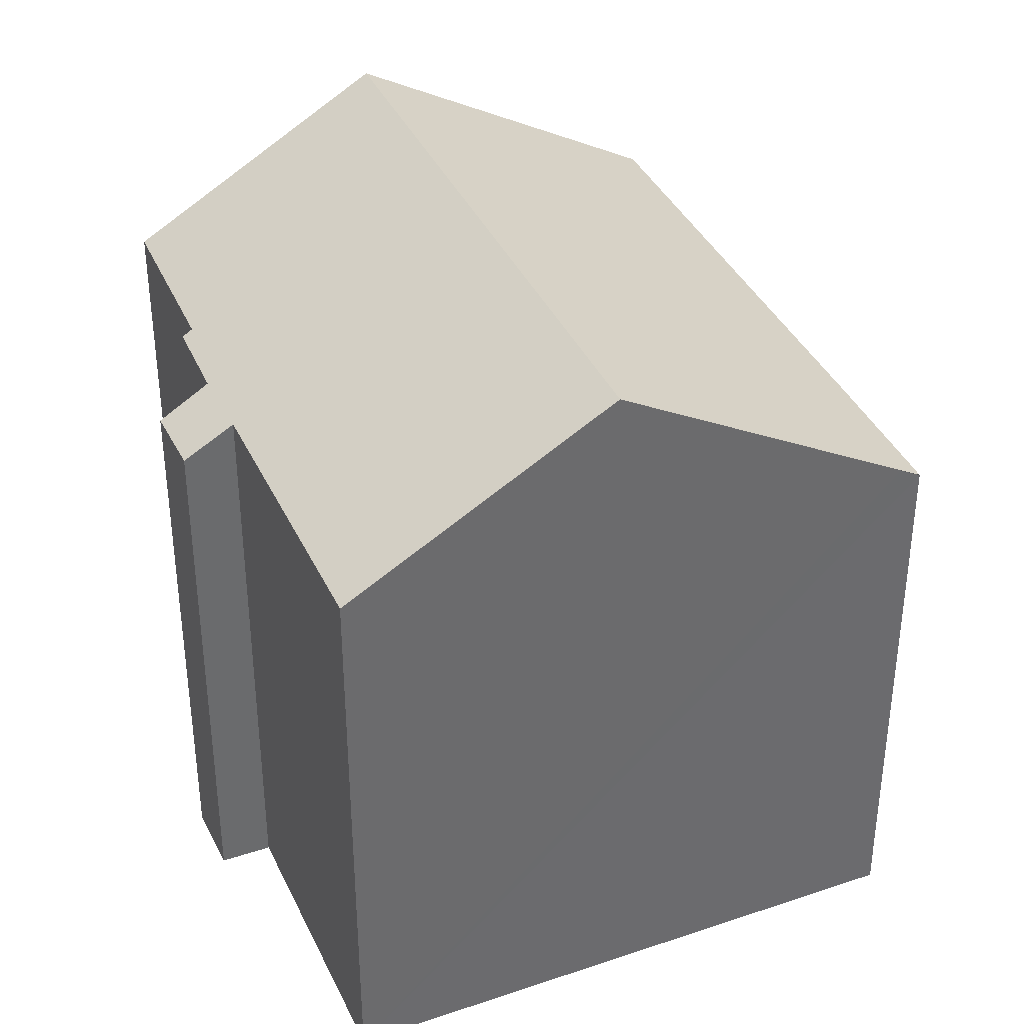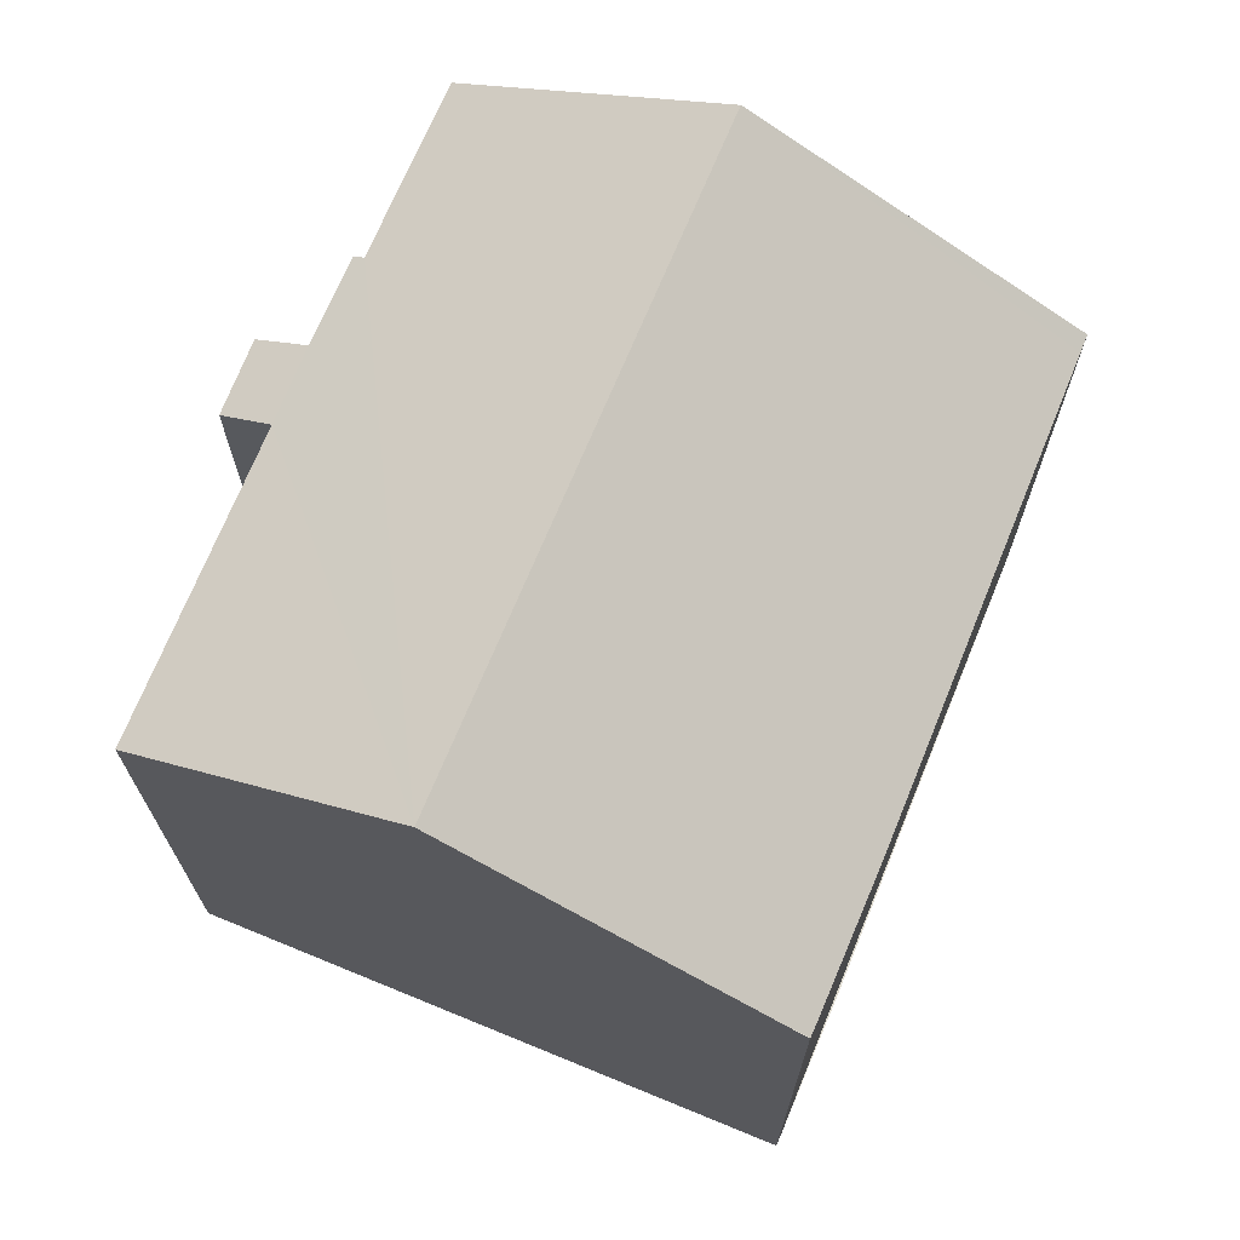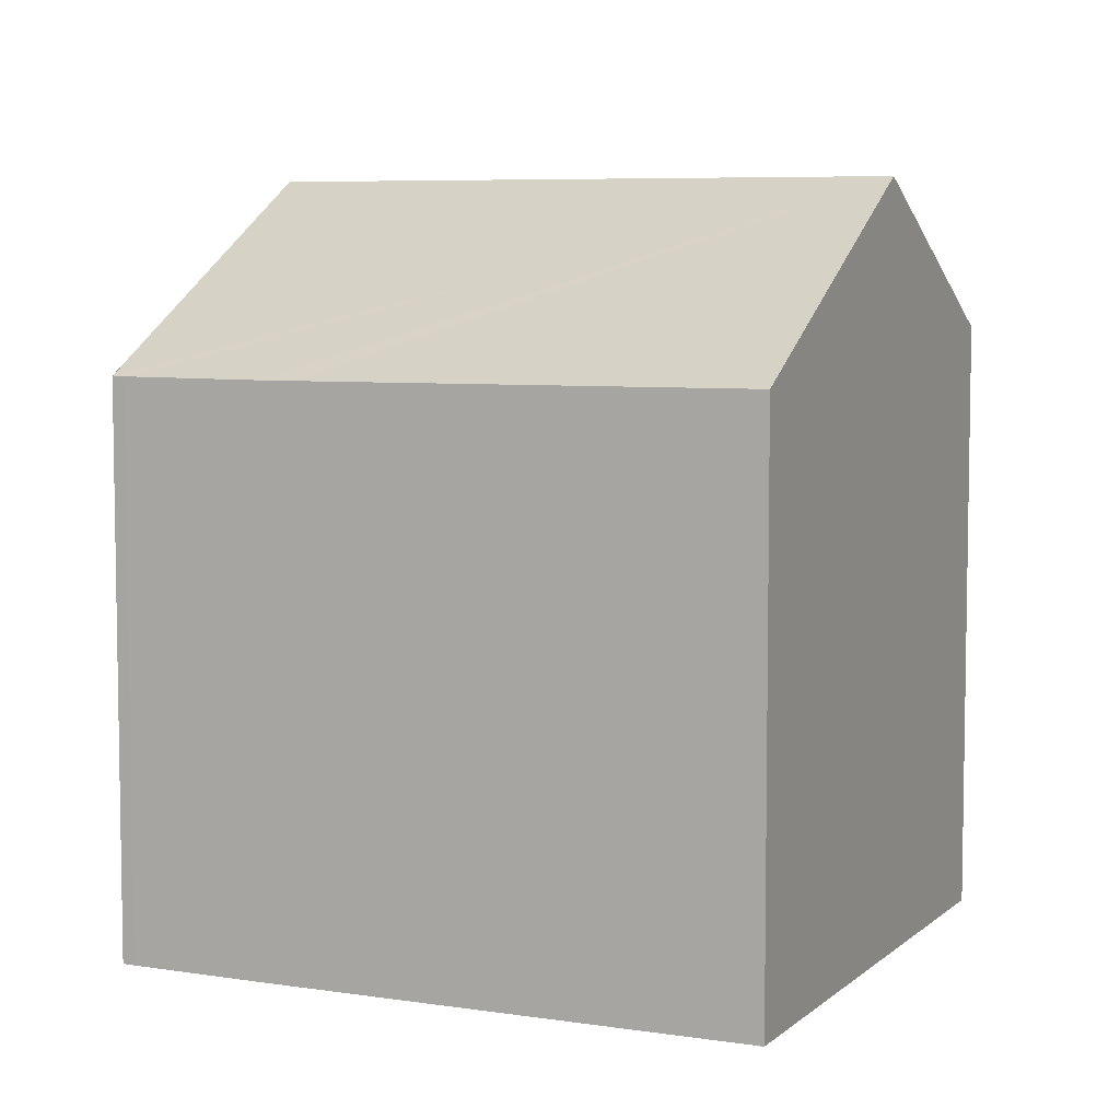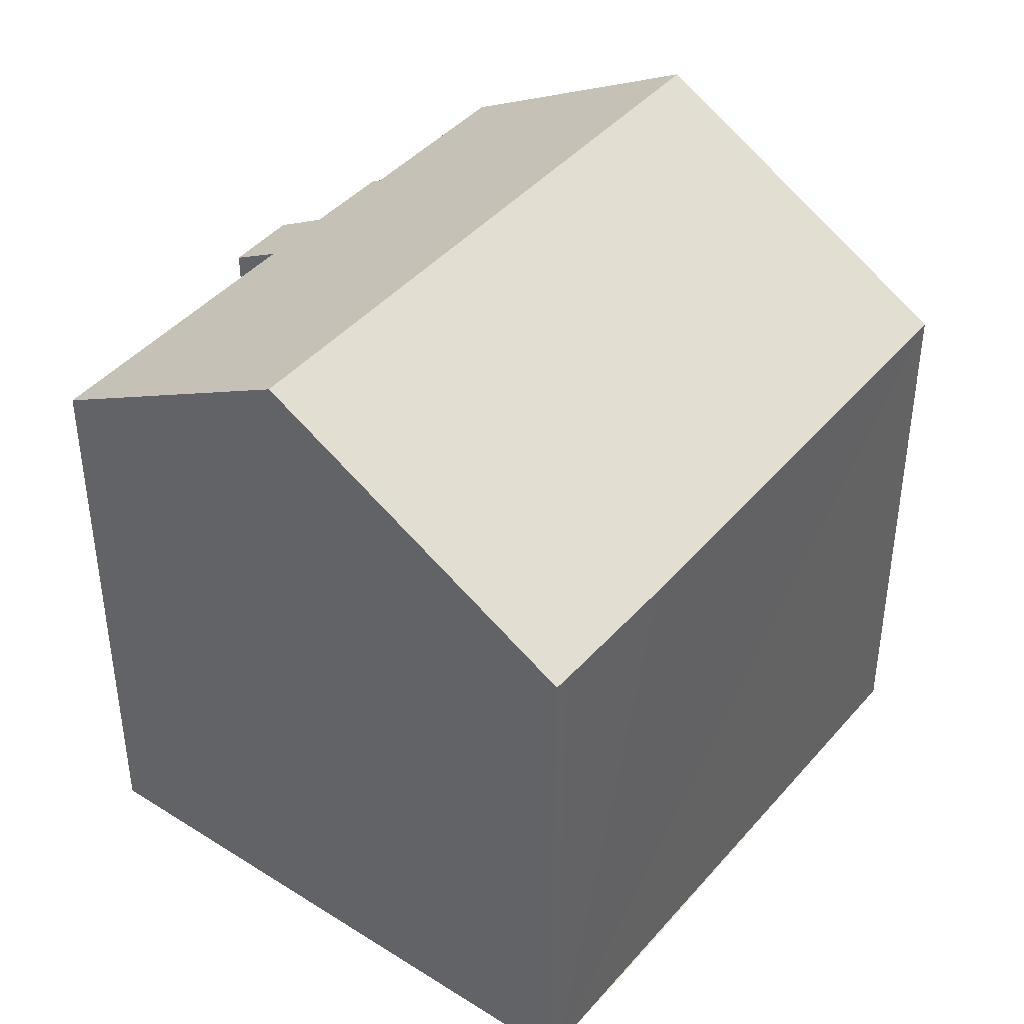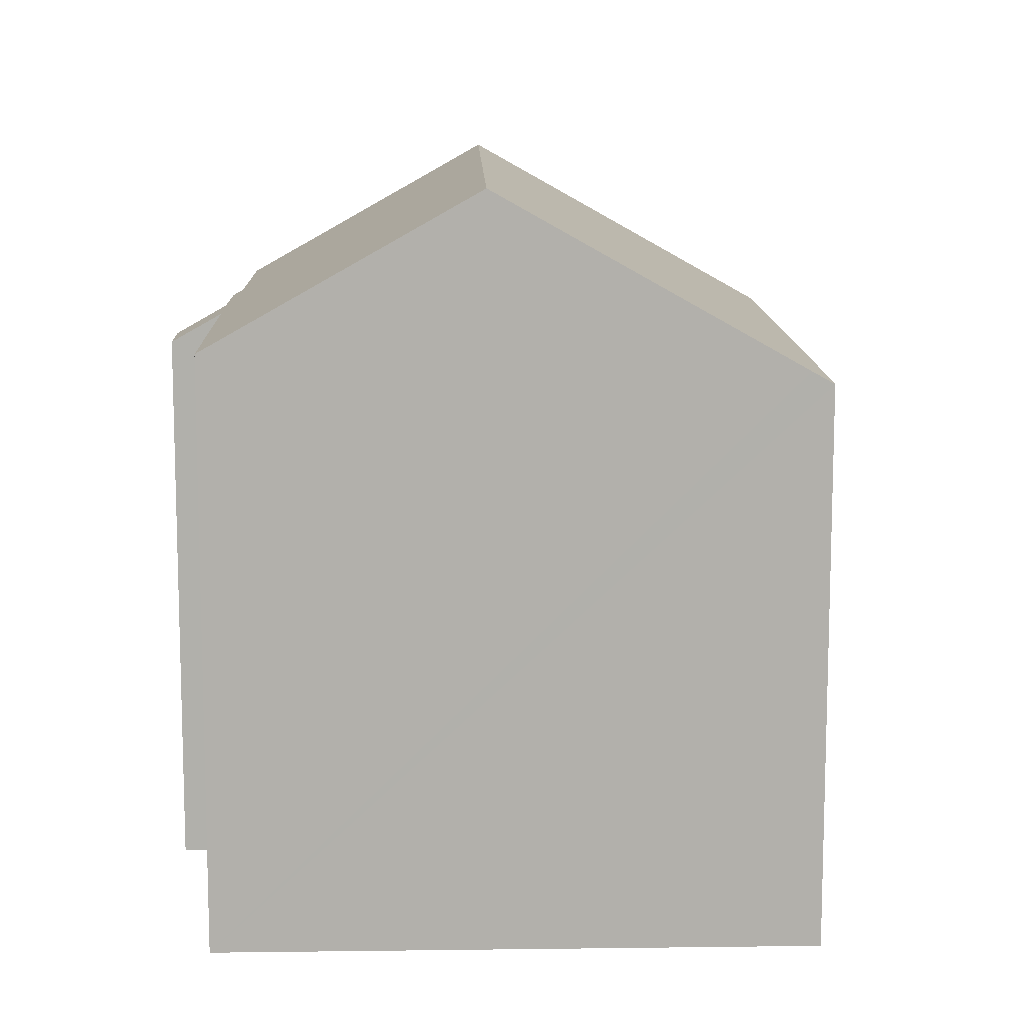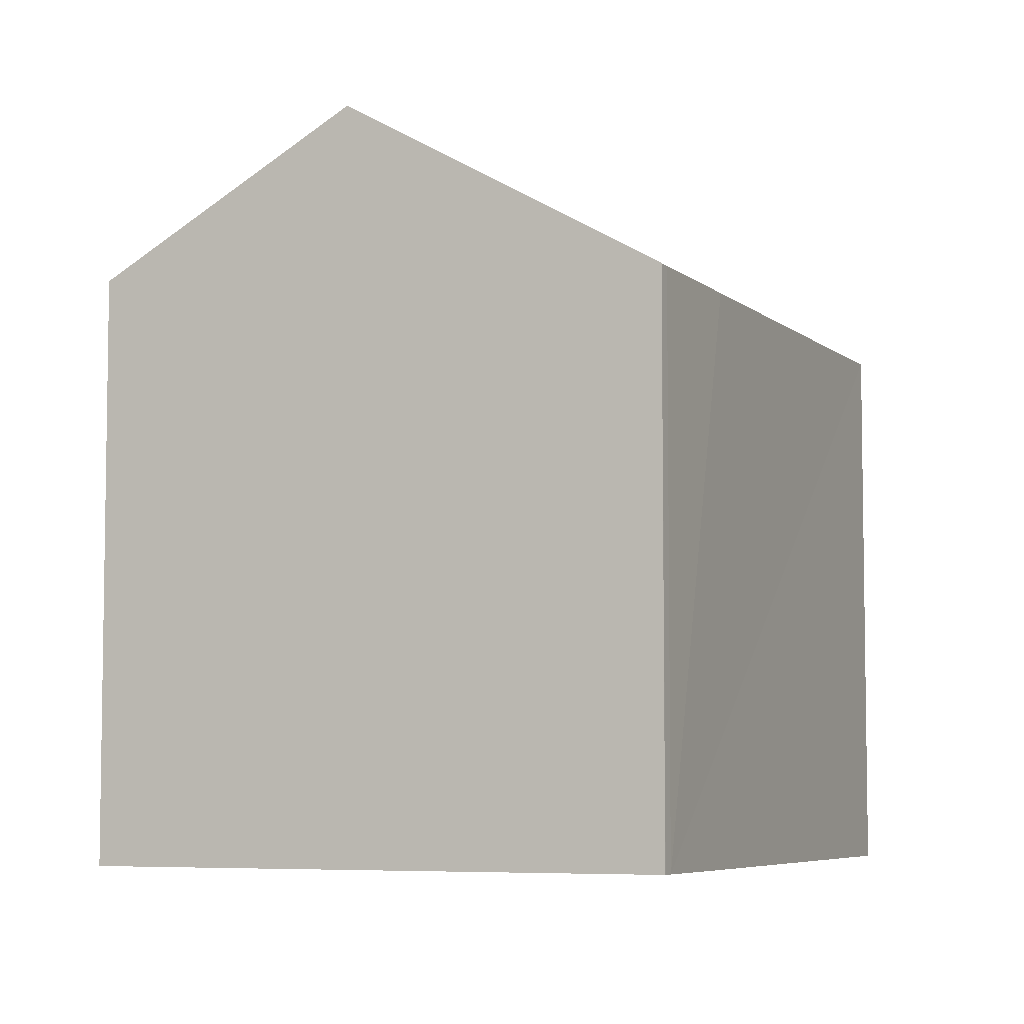
<metadata>
{"format":"obj","ext":"obj","renderer":"f3d","projection":"perspective","resolution":1024,"background":"white","views":[{"elev":38.3,"azim":9.5,"up":"+Y"},{"elev":71.8,"azim":55.1,"up":"+Y"},{"elev":6.6,"azim":147.7,"up":"+Y"},{"elev":42.9,"azim":69.9,"up":"+Y"},{"elev":11.7,"azim":31.0,"up":"+Y"},{"elev":-6.0,"azim":56.8,"up":"+Y"}]}
</metadata>
<code>
v  2.959 13.21 5.248
v  2.114 13.36 3.417
v  1.918 13.23 3.555
v  2.925 12.57 7.316
v  1.989 12.55 5.92
v  4.925 16.69 -3.197
v  0 13.39 8.198e-16
v  12.74 16.69 9.117
v  3.922 13.23 6.691
v  7.602 13.25 12.43
v  18.51 12.83 5.403
v  18.92 12.55 5.117
v  18.78 12.55 4.881
v  17.05 12.54 2.12
v  16.61 12.54 1.455
v  11.24 12.6 -6.809
v  11.02 12.61 -7.15
v  0 0 0
v  2.114 -2.092e-16 3.417
v  1.918 -2.177e-16 3.555
v  2.959 -3.213e-16 5.248
v  2.925 -4.48e-16 7.316
v  1.989 -3.625e-16 5.92
v  7.602 -7.608e-16 12.43
v  3.922 -4.097e-16 6.691
v  4.925 1.958e-16 -3.197
v  11.02 4.378e-16 -7.15
v  18.93 12.55 5.133
v  12.74 -5.583e-16 9.117
v  18.51 -3.308e-16 5.403
v  18.93 -3.143e-16 5.133
v  18.92 -3.133e-16 5.117
v  18.78 -2.989e-16 4.881
v  17.05 -1.298e-16 2.12
v  16.61 -8.909e-17 1.455
v  11.24 4.169e-16 -6.809
g defaultobject
f 1 2 3
f 4 1 5
f 2 6 7
f 6 2 8
f 8 2 1
f 8 1 9
f 9 1 4
f 8 9 10
f 11 6 8
f 6 11 12
f 6 12 13
f 6 13 14
f 6 14 15
f 6 15 16
f 6 16 17
f 18 2 7
f 2 18 19
f 20 1 3
f 1 20 21
f 5 22 4
f 22 5 23
f 9 24 10
f 24 9 25
f 19 3 2
f 3 19 20
f 21 5 1
f 5 21 23
f 17 7 6
f 7 17 18
f 18 17 26
f 26 17 27
f 4 25 9
f 25 4 22
f 24 8 10
f 8 24 11
f 11 24 28
f 28 24 29
f 28 29 30
f 28 30 31
f 31 12 28
f 12 31 32
f 32 13 12
f 13 32 33
f 33 14 13
f 14 33 15
f 15 33 16
f 16 33 17
f 17 33 27
f 27 33 34
f 27 34 35
f 27 35 36
f 22 21 25
f 21 22 23
f 20 19 21
f 30 32 31
f 32 30 33
f 33 30 34
f 34 30 29
f 34 29 35
f 35 29 36
f 36 29 24
f 36 24 27
f 27 24 26
f 26 24 25
f 26 25 19
f 26 19 18
f 19 25 21

</code>
